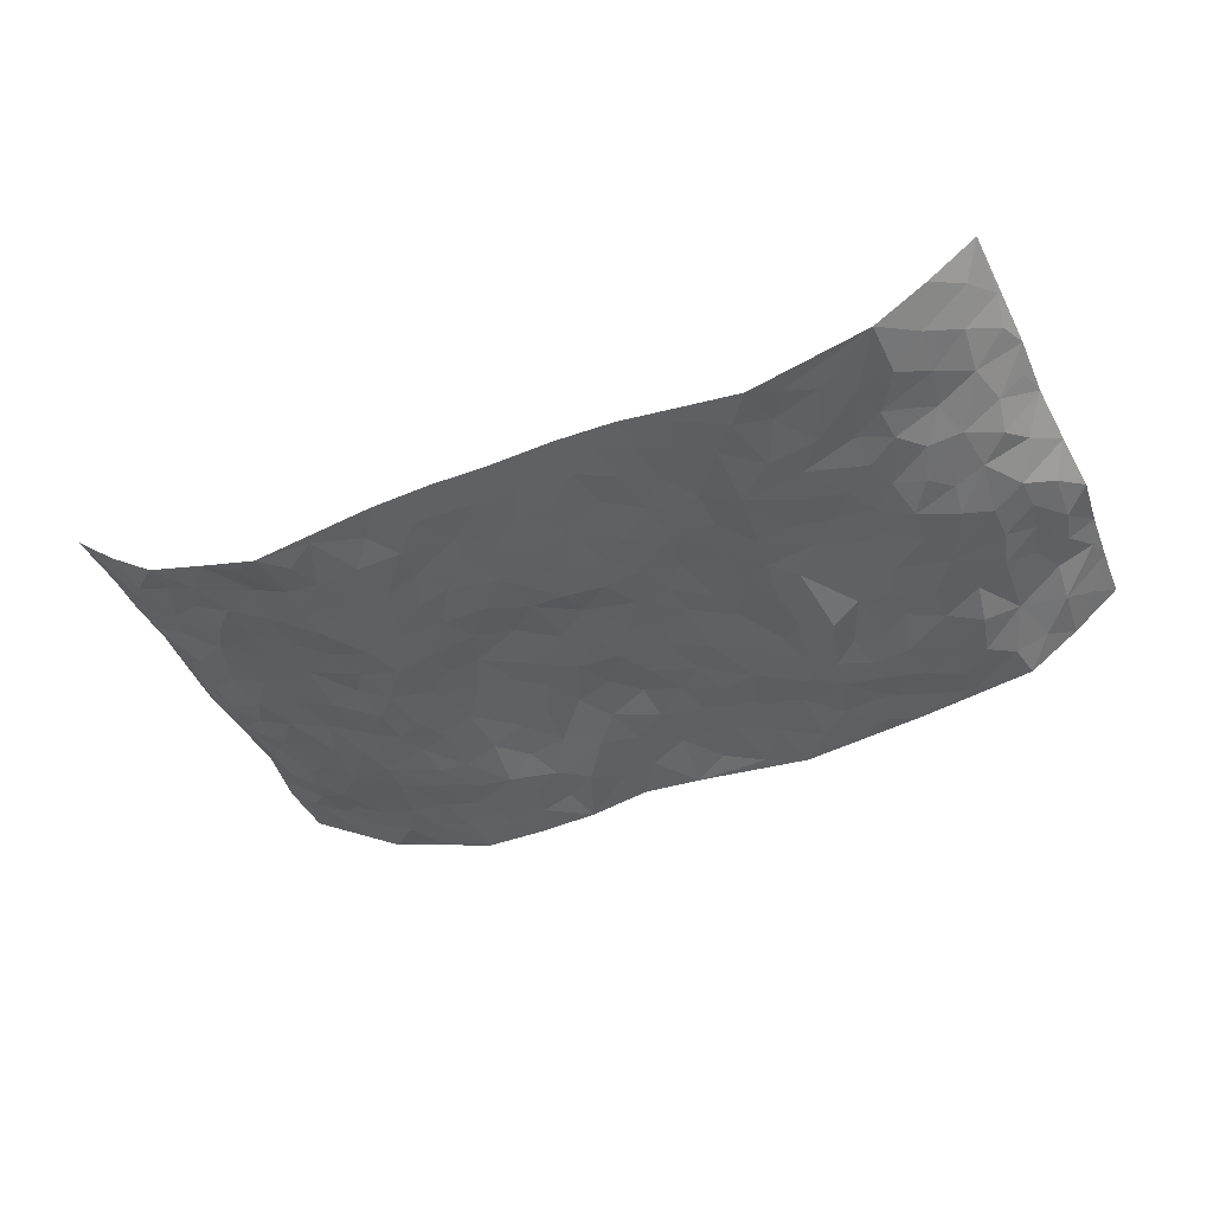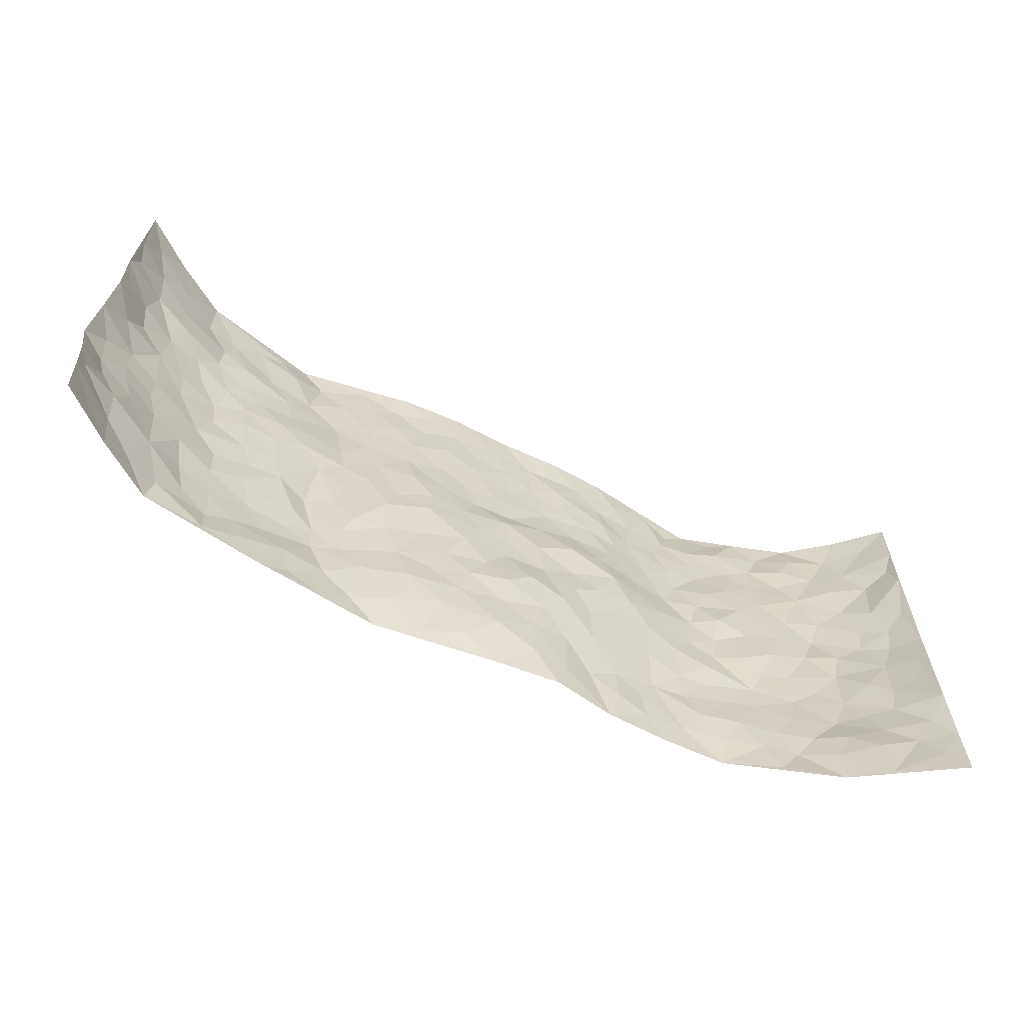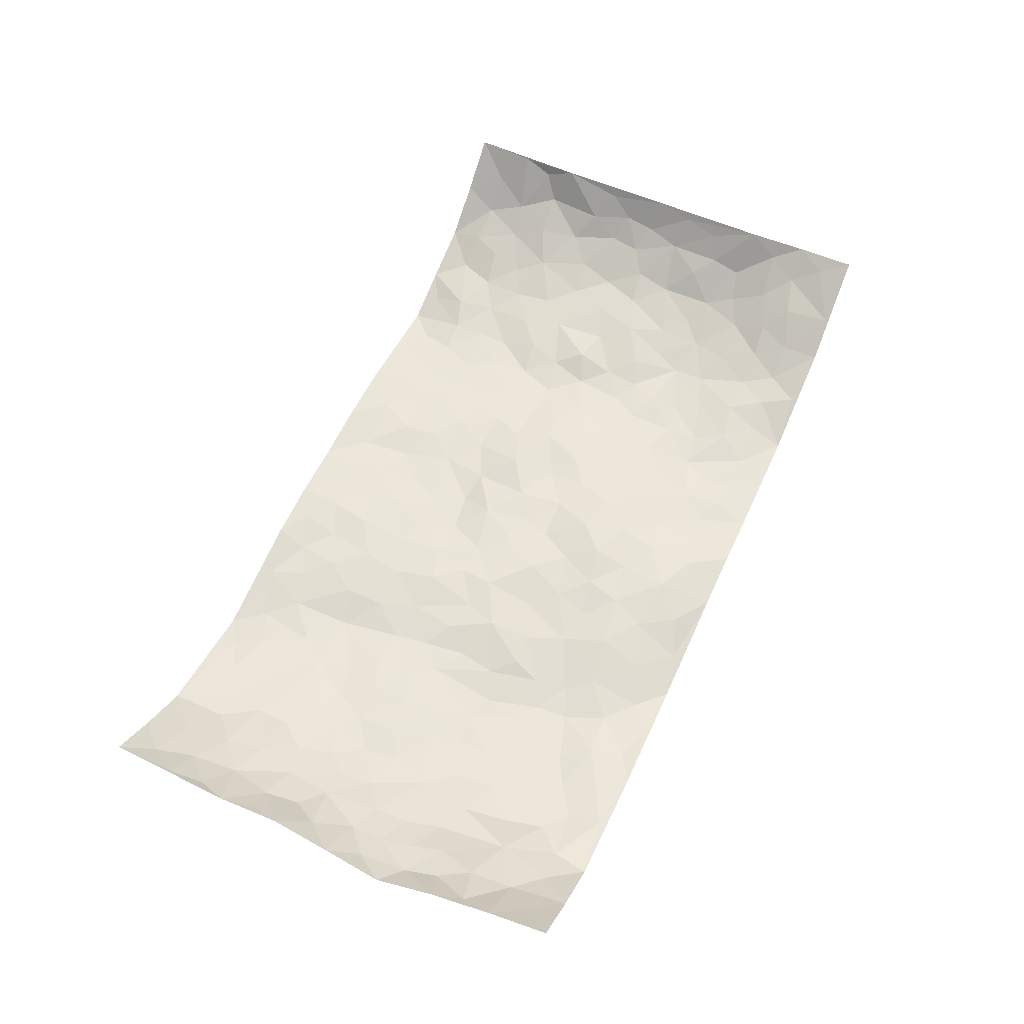
<metadata>
{"format":"obj","ext":"obj","renderer":"f3d","projection":"perspective","resolution":1024,"background":"white","views":[{"elev":-42.7,"azim":-155.8,"up":"+Z"},{"elev":-64.1,"azim":-24.9,"up":"+Y"},{"elev":59.5,"azim":-65.7,"up":"+Z"}]}
</metadata>
<code>
v -0.9302 0.009024 0.1613
v -0.9321 0.9971 0.1528
v 0.9425 0.005186 0.1432
v 0.9241 0.9988 0.157
v -0.7916 0.3943 0.02826
v -0.9467 0.5004 0.1229
v -0.8466 0.36 0.05709
v 0.000963 0.003237 -0.03048
v -0.9444 0.2567 0.1332
v -0.9067 0.3403 0.08299
v -0.7323 0.003917 0.01425
v -0.9365 0.133 0.1491
v -0.707 0.2947 0.008103
v -0.8344 0.006014 0.08458
v -0.828 0.2915 0.05699
v -0.4889 0.002793 -0.024
v -0.9247 0.1941 0.1274
v -0.294 0.1677 -0.03638
v -0.7718 0.324 0.02408
v -0.8457 0.1238 0.07407
v -0.8913 0.06947 0.1188
v -0.7856 0.0671 0.04447
v -0.6714 0.1283 -0.004461
v -0.7208 0.07686 0.0129
v -0.8534 0.2114 0.08126
v -0.8911 0.2732 0.08724
v -0.7599 0.1798 0.03523
v -0.6916 0.2115 -0.001951
v -0.8557 0.4896 0.05103
v -0.9567 0.3782 0.1098
v -0.7303 0.9974 0.01007
v -0.5371 0.2231 -0.03453
v 0.2606 0.1583 -0.03775
v -0.9406 0.7474 0.1375
v -0.3669 0.3926 -0.03646
v -0.7729 0.7526 0.03795
v -0.7896 0.8314 0.04174
v -0.5808 0.4422 -0.02016
v -0.6001 0.6053 -0.01712
v -0.4907 0.9957 -0.04733
v -0.9225 0.6855 0.1217
v -0.6625 0.5626 -0.01803
v -0.3898 0.7518 -0.04356
v -0.5089 0.2804 -0.03321
v -0.4602 0.2256 -0.04424
v -0.4957 0.1626 -0.03847
v -0.4477 0.6352 -0.02567
v -0.3659 0.5586 -0.02967
v 0.1675 0.4733 -0.01608
v -0.3336 0.2215 -0.04392
v -0.2108 0.6102 -0.01122
v -0.3748 0.6275 -0.03313
v -0.3023 0.05991 -0.04997
v -0.6263 0.7102 -0.01292
v -0.3952 0.1949 -0.05086
v -0.8595 0.6182 0.0612
v -0.03699 0.3469 -0.008393
v 0.05871 0.339 0.003424
v 0.3006 0.4503 -0.01593
v -0.09485 0.5503 -0.01381
v -0.1653 0.5552 -0.01049
v 0.09335 0.6287 -0.02097
v -0.6324 0.3468 -0.01802
v -0.7462 0.5745 0.009723
v -0.9202 0.8089 0.1201
v -0.5599 0.1298 -0.027
v -0.3669 0.01423 -0.04079
v -0.791 0.4673 0.02492
v -0.617 0.1732 -0.01773
v -0.6123 0.01981 -0.006097
v -0.2446 0.004986 -0.05618
v -0.6153 0.08901 -0.01694
v -0.5453 0.05464 -0.01679
v -0.4312 0.03873 -0.03626
v -0.4505 0.1056 -0.03098
v -0.8725 0.6855 0.07914
v -0.9309 0.8725 0.1391
v -0.7363 0.5097 0.001546
v 0.0008116 0.9962 -0.01638
v -0.7963 0.6759 0.03353
v -0.5609 0.3155 -0.02358
v -0.5116 0.4608 -0.02344
v 0.007325 0.5705 -0.01158
v -0.04882 0.4819 -0.009956
v 0.004271 0.4184 -0.01213
v -0.1246 0.1282 -0.01978
v -0.5688 0.6692 -0.02112
v -0.8936 0.5624 0.08752
v -0.7292 0.6915 0.01001
v -0.448 0.2973 -0.03908
v -0.6302 0.2682 -0.01483
v -0.5007 0.687 -0.0268
v -0.1729 0.4842 -0.007952
v -0.2632 0.4348 -0.01351
v -0.6468 0.649 -0.01214
v -0.01063 0.116 -0.007718
v -0.4147 0.5097 -0.0309
v -0.3433 0.2881 -0.03964
v -0.2406 0.5026 -0.01551
v -0.1799 0.3817 -0.0209
v -0.9379 0.6228 0.1367
v -0.7046 0.6232 -0.003231
v -0.8064 0.5804 0.03443
v -0.3628 0.1114 -0.04696
v -0.5209 0.5326 -0.01805
v -0.6826 0.4065 -0.008707
v -0.1296 0.3236 -0.0145
v -0.1487 0.249 -0.02053
v -0.5172 0.6108 -0.01733
v 0.1094 0.7273 -0.02941
v -0.002776 0.2143 -0.009876
v -0.07247 0.2725 -0.008046
v 0.005417 0.2872 0.002419
v -0.4295 0.3641 -0.0468
v -0.1974 0.1839 -0.01966
v -0.6546 0.4878 -0.01703
v -0.5556 0.3813 -0.02662
v -0.4907 0.3915 -0.02879
v -0.3076 0.523 -0.01969
v -0.259 0.3498 -0.02437
v -0.3545 0.4663 -0.03139
v -0.2258 0.2711 -0.02685
v -0.09024 0.4104 -0.006749
v -0.5948 0.5313 -0.01526
v -0.09198 0.1977 -0.01287
v -0.2141 0.09447 -0.03322
v -0.3988 0.2586 -0.04965
v -0.9125 0.4398 0.08125
v -0.8575 0.4224 0.055
v 0.09375 0.4217 -0.01084
v 0.2094 0.2375 -0.02211
v 0.08387 0.5158 -0.01006
v 0.02052 0.4869 -0.01342
v 0.168 0.3925 -0.009269
v 0.7885 0.4977 0.02741
v 0.2225 0.4334 -0.01087
v 0.2678 0.3131 -0.02263
v 0.162 0.5671 -0.005645
v 0.1236 0.9959 -0.01562
v -0.2927 0.6185 -0.02309
v 0.4248 0.8775 -0.04866
v 0.4915 0.9946 -0.06208
v -0.215 0.7799 -0.01815
v -0.058 0.862 -0.02009
v -0.3225 0.3478 -0.02862
v -0.4581 0.5649 -0.02108
v -0.07419 0.05295 -0.02365
v -0.1576 0.02431 -0.04258
v 0.1245 0.001957 -0.02156
v 0.01398 0.8579 -0.02292
v -0.01577 0.6975 -0.02537
v 0.4236 0.1973 -0.04729
v 0.3426 0.2898 -0.03528
v 0.593 0.5264 -0.01911
v 0.525 0.5461 -0.01929
v 0.457 0.1359 -0.03958
v 0.5253 0.2279 -0.03777
v 0.4165 0.3612 -0.03526
v 0.02363 0.638 -0.02818
v -0.05887 0.6256 -0.02361
v -0.1466 0.7283 -0.02014
v -0.08612 0.6914 -0.02229
v -0.05955 0.7891 -0.01884
v -0.1363 0.6316 -0.0171
v 0.02141 0.7728 -0.02853
v 0.2464 0.9963 -0.02417
v -0.01832 0.9244 -0.01831
v -0.2697 0.8453 -0.02047
v -0.1992 0.8789 -0.02101
v -0.3166 0.7796 -0.02694
v -0.2453 0.9971 -0.01328
v -0.2286 0.6952 -0.01898
v -0.3181 0.6989 -0.02798
v -0.14 0.8278 -0.01436
v -0.1218 0.9964 -0.00943
v 0.2189 0.7441 -0.02642
v 0.175 0.6654 -0.02518
v 0.3282 0.5934 -0.03236
v 0.2642 0.5221 -0.01056
v 0.2677 0.6642 -0.02618
v 0.4254 0.7423 -0.04296
v 0.3566 0.6814 -0.03975
v 0.2867 0.7313 -0.03315
v 0.06901 0.9271 -0.02566
v 0.07956 0.8213 -0.02861
v 0.1461 0.8558 -0.02059
v 0.2509 0.871 -0.03088
v 0.3218 0.7913 -0.03962
v 0.2342 0.5944 -0.01627
v -0.8629 0.8677 0.0804
v -0.6805 0.816 -0.001139
v -0.8531 0.7748 0.07077
v -0.8348 0.9984 0.07711
v -0.8917 0.9396 0.1095
v -0.7988 0.9213 0.047
v -0.7306 0.8847 0.01025
v -0.6049 0.9276 -0.01902
v -0.6613 0.8846 -0.008719
v -0.6854 0.7454 0.0003693
v -0.5599 0.8129 -0.02204
v -0.6201 0.7805 -0.006574
v -0.5096 0.8993 -0.02625
v -0.3915 0.8765 -0.03871
v -0.545 0.958 -0.0303
v -0.4652 0.8138 -0.03942
v -0.4431 0.9341 -0.04702
v -0.3458 0.9711 -0.03054
v -0.5117 0.7589 -0.02859
v -0.3206 0.9 -0.0284
v -0.2585 0.9297 -0.02433
v 0.1572 0.7829 -0.02421
v 0.2558 0.8023 -0.0261
v 0.1891 0.9311 -0.02597
v 0.3935 0.8099 -0.04516
v 0.3373 0.8784 -0.04317
v 0.3828 0.9795 -0.04577
v 0.2901 0.9352 -0.02987
v 0.4421 0.9448 -0.05794
v 0.3832 0.4924 -0.03077
v 0.3282 0.5276 -0.02485
v 0.4853 0.6033 -0.03439
v 0.4336 0.663 -0.04484
v 0.4072 0.5867 -0.04375
v 0.3536 0.1915 -0.0499
v 0.484 0.3343 -0.03166
v 0.4622 0.5218 -0.041
v 0.3491 0.3872 -0.02611
v -0.1237 0.9127 -0.01546
v -0.1834 0.9562 -0.01462
v 0.3209 0.1344 -0.04793
v 0.6115 0.01539 -0.01702
v 0.2022 0.333 -0.01741
v 0.2733 0.3843 -0.01941
v 0.5866 0.2479 -0.0311
v 0.7305 0.9986 0.004422
v 0.9278 0.2531 0.1529
v 0.4932 0.8104 -0.04274
v 0.7192 0.4879 0.00252
v 0.49 0.7452 -0.04287
v 0.9316 0.5015 0.1468
v 0.6718 0.2941 -0.01387
v 0.5117 0.4677 -0.03311
v 0.7763 0.3109 0.01998
v 0.563 0.4153 -0.02207
v 0.4929 0.003425 -0.05284
v 0.09084 0.2516 -0.007717
v 0.5072 0.07808 -0.04027
v 0.1361 0.3182 -0.004243
v 0.4185 0.2672 -0.04247
v 0.8572 0.2663 0.0741
v 0.6424 0.4619 -0.007461
v 0.5791 0.08272 -0.0256
v 0.4514 0.4255 -0.04031
v 0.6101 0.372 -0.02251
v 0.2878 0.2328 -0.03252
v 0.481 0.2721 -0.0421
v 0.2654 0.07942 -0.03817
v 0.3685 0.003418 -0.05254
v 0.246 0.003254 -0.0454
v 0.2012 0.1155 -0.0366
v 0.06852 0.1689 -0.01077
v 0.1453 0.1896 -0.02121
v 0.6141 0.1478 -0.02151
v 0.7763 0.4235 0.01812
v 0.7469 0.2208 0.01295
v 0.6521 0.08086 -0.01412
v 0.6711 0.3849 -0.009379
v 0.7195 0.3394 -0.0005656
v 0.865 0.3276 0.08289
v 0.7469 0.5683 0.004816
v 0.6908 0.1457 0.0005237
v 0.755 0.1509 0.03222
v 0.8262 0.3685 0.05825
v 0.906 0.3513 0.1225
v 0.8682 0.4397 0.07925
v 0.5856 0.3133 -0.03254
v 0.8038 0.1078 0.06359
v 0.3333 0.06475 -0.0491
v 0.4128 0.07015 -0.05023
v 0.07234 0.07707 -0.01408
v 0.1443 0.07232 -0.02245
v 0.9199 0.7497 0.1582
v 0.7262 0.07981 0.02074
v 0.6565 0.2159 -0.01235
v 0.9197 0.4264 0.1346
v 0.8865 0.5103 0.09
v 0.8024 0.2505 0.03788
v 0.5343 0.149 -0.02976
v 0.7293 0.001793 0.02073
v 0.5055 0.3939 -0.03577
v 0.9095 0.06691 0.121
v 0.942 0.1297 0.1412
v 0.8263 0.1813 0.06165
v 0.8761 0.1267 0.09442
v 0.8123 0.01073 0.06824
v 0.9069 0.191 0.1169
v 0.6672 0.5559 -0.006032
v 0.6927 0.6332 -0.003692
v 0.5862 0.6359 -0.01883
v 0.817 0.6925 0.04642
v 0.6324 0.771 -0.01846
v 0.9136 0.6259 0.1345
v 0.765 0.6426 0.01977
v 0.8435 0.5961 0.06012
v 0.7314 0.7442 0.01091
v 0.8376 0.5314 0.0531
v 0.8902 0.5751 0.1002
v 0.867 0.6599 0.08939
v 0.6407 0.6924 -0.01292
v 0.5663 0.7236 -0.02473
v 0.5107 0.6739 -0.0302
v 0.8367 0.8532 0.0665
v 0.7076 0.8712 0.008102
v 0.8005 0.7773 0.04795
v 0.875 0.7787 0.09069
v 0.7734 0.8448 0.02966
v 0.9204 0.8743 0.1552
v 0.6937 0.8024 -0.003969
v 0.91 0.8115 0.136
v 0.7355 0.9322 0.01591
v 0.831 0.9993 0.07584
v 0.6116 0.9975 -0.03031
v 0.8092 0.9272 0.04692
v 0.8744 0.9289 0.1047
v 0.6617 0.934 -0.0177
v 0.5568 0.9006 -0.02992
v 0.4929 0.8797 -0.04292
v 0.5518 0.9675 -0.04413
v 0.5714 0.8211 -0.03265
v 0.6368 0.8601 -0.02032
f 29 6 128
f 12 21 20
f 26 10 9
f 55 45 46
f 27 19 15
f 26 9 17
f 101 6 88
f 12 1 21
f 7 15 19
f 125 86 96
f 84 123 85
f 129 29 128
f 25 27 15
f 12 20 17
f 73 75 66
f 22 14 11
f 26 17 25
f 9 12 17
f 25 15 26
f 5 129 7
f 52 146 48
f 55 18 50
f 7 19 5
f 20 27 25
f 124 82 105
f 41 76 34
f 20 14 22
f 14 20 21
f 14 21 1
f 24 22 11
f 24 27 22
f 72 66 69
f 69 32 91
f 70 24 11
f 24 23 27
f 17 20 25
f 27 20 22
f 10 15 7
f 10 26 15
f 23 28 27
f 27 13 19
f 28 23 69
f 13 27 28
f 119 121 94
f 10 7 129
f 6 30 128
f 9 10 30
f 36 192 80
f 80 102 89
f 118 81 44
f 64 103 78
f 115 126 86
f 45 32 46
f 91 63 13
f 129 68 29
f 95 87 54
f 95 54 199
f 202 40 204
f 82 97 105
f 29 88 6
f 18 55 104
f 148 126 71
f 38 82 124
f 50 18 122
f 117 82 38
f 5 19 106
f 82 117 118
f 80 64 102
f 127 45 55
f 194 77 190
f 98 35 114
f 39 124 105
f 127 50 98
f 106 19 13
f 66 75 46
f 39 95 42
f 63 117 38
f 95 89 102
f 101 56 76
f 51 140 99
f 18 53 126
f 62 83 132
f 45 127 90
f 112 113 57
f 103 29 68
f 130 85 58
f 109 39 105
f 35 94 121
f 113 246 58
f 151 165 163
f 120 100 94
f 114 127 98
f 192 190 65
f 95 39 87
f 36 191 37
f 67 104 74
f 56 101 88
f 13 63 106
f 192 34 76
f 268 241 243
f 108 115 125
f 93 84 60
f 133 84 85
f 156 288 157
f 101 76 41
f 80 103 64
f 105 97 146
f 99 61 51
f 92 109 47
f 125 96 111
f 158 227 153
f 75 104 55
f 69 66 32
f 81 91 32
f 106 78 68
f 42 64 78
f 77 34 65
f 24 70 72
f 75 73 16
f 16 71 67
f 2 34 77
f 13 28 91
f 103 56 88
f 56 80 76
f 72 69 23
f 11 16 70
f 16 73 70
f 16 67 74
f 115 18 126
f 24 72 23
f 73 72 70
f 16 74 75
f 72 73 66
f 32 45 44
f 84 83 60
f 66 46 32
f 78 106 116
f 117 63 81
f 67 53 104
f 103 68 78
f 69 91 28
f 36 80 89
f 106 38 116
f 106 68 5
f 81 118 117
f 62 132 138
f 32 44 81
f 53 67 71
f 57 58 85
f 123 100 107
f 93 60 61
f 33 230 224
f 8 96 147
f 132 133 130
f 140 48 119
f 93 100 123
f 122 98 50
f 164 60 160
f 53 71 126
f 125 112 108
f 193 194 195
f 75 55 46
f 63 91 81
f 56 103 80
f 196 198 31
f 18 104 53
f 121 48 97
f 38 106 63
f 118 97 82
f 97 35 121
f 51 172 140
f 130 134 49
f 87 39 109
f 288 252 263
f 97 114 35
f 47 43 92
f 57 113 58
f 248 130 58
f 34 101 41
f 114 90 127
f 116 124 42
f 145 94 35
f 118 114 97
f 167 79 175
f 98 145 35
f 85 123 57
f 43 47 52
f 199 36 89
f 42 78 116
f 159 83 62
f 88 29 103
f 74 104 75
f 118 44 90
f 173 140 172
f 42 95 102
f 190 192 37
f 65 190 77
f 89 95 199
f 125 111 112
f 92 87 109
f 18 115 122
f 177 180 176
f 112 57 107
f 109 105 146
f 93 94 100
f 285 286 275
f 96 86 147
f 137 232 131
f 57 123 107
f 87 92 208
f 49 134 136
f 132 130 49
f 161 164 162
f 50 127 55
f 122 108 107
f 122 107 100
f 48 140 52
f 118 90 114
f 99 119 94
f 123 84 93
f 36 37 192
f 48 121 119
f 120 122 100
f 39 42 124
f 38 124 116
f 248 58 246
f 44 45 90
f 98 122 120
f 146 52 47
f 94 93 99
f 168 209 170
f 212 183 188
f 202 197 200
f 42 102 64
f 107 108 112
f 99 93 61
f 8 280 96
f 112 111 113
f 125 115 86
f 115 108 122
f 128 30 10
f 5 68 129
f 10 129 128
f 132 49 138
f 83 84 133
f 130 133 85
f 83 133 132
f 248 134 130
f 156 152 224
f 151 110 165
f 212 186 211
f 153 224 249
f 254 251 244
f 246 261 262
f 225 158 249
f 49 136 179
f 185 184 150
f 214 188 181
f 181 188 182
f 161 163 174
f 143 170 172
f 110 211 185
f 184 79 167
f 174 228 169
f 62 110 159
f 163 150 144
f 210 169 229
f 170 143 168
f 176 211 110
f 98 120 145
f 94 145 120
f 48 146 97
f 109 146 47
f 148 86 126
f 147 86 148
f 71 8 148
f 8 147 148
f 244 276 254
f 232 136 134
f 174 143 161
f 60 83 160
f 163 162 151
f 159 160 83
f 261 281 262
f 259 281 149
f 219 220 59
f 246 113 111
f 33 255 131
f 157 256 152
f 137 255 153
f 230 278 279
f 262 260 33
f 154 155 242
f 131 255 137
f 248 131 232
f 281 280 149
f 259 258 278
f 220 179 59
f 159 151 160
f 162 160 151
f 164 61 60
f 228 174 144
f 144 174 163
f 159 110 151
f 161 172 164
f 186 184 185
f 161 162 163
f 61 164 51
f 160 162 164
f 187 217 213
f 150 163 165
f 205 202 200
f 79 184 139
f 170 43 173
f 174 169 143
f 161 143 172
f 167 144 150
f 176 180 183
f 172 170 173
f 223 226 221
f 185 150 165
f 99 140 119
f 207 206 203
f 172 51 164
f 43 52 173
f 173 52 140
f 167 175 228
f 228 229 169
f 210 168 169
f 177 110 62
f 189 138 179
f 62 138 177
f 136 232 233
f 181 182 222
f 150 184 167
f 178 180 189
f 49 179 138
f 177 138 189
f 180 178 182
f 178 179 220
f 307 308 304
f 222 223 221
f 215 187 188
f 176 183 212
f 187 213 186
f 214 215 188
f 185 211 186
f 237 181 239
f 182 188 183
f 110 185 165
f 216 215 141
f 211 176 212
f 182 183 180
f 176 110 177
f 213 184 186
f 178 189 179
f 177 189 180
f 195 190 37
f 197 198 200
f 195 194 190
f 34 192 65
f 80 192 76
f 37 196 195
f 194 2 77
f 193 2 194
f 196 37 191
f 31 193 195
f 198 196 191
f 31 195 196
f 199 201 191
f 197 204 31
f 198 191 201
f 31 198 197
f 201 199 54
f 36 199 191
f 54 208 201
f 208 43 205
f 208 54 87
f 198 201 200
f 206 205 203
f 43 170 203
f 210 207 209
f 40 202 206
f 31 204 40
f 197 202 204
f 208 205 200
f 43 203 205
f 205 206 202
f 203 209 207
f 171 40 207
f 40 206 207
f 208 200 201
f 43 208 92
f 170 209 203
f 168 143 169
f 207 210 171
f 168 210 209
f 188 187 212
f 212 187 186
f 166 139 213
f 184 213 139
f 237 214 181
f 215 214 141
f 216 141 218
f 213 217 166
f 142 166 216
f 217 216 166
f 187 215 217
f 216 217 215
f 237 141 214
f 142 216 218
f 223 222 182
f 179 136 59
f 223 220 219
f 267 238 251
f 237 327 141
f 223 182 178
f 158 290 253
f 220 223 178
f 59 233 227
f 233 59 136
f 248 246 131
f 153 249 158
f 251 254 267
f 223 219 226
f 111 261 246
f 297 251 238
f 276 256 157
f 167 228 144
f 229 228 175
f 175 171 229
f 229 171 210
f 260 257 33
f 265 271 272
f 266 289 283
f 269 243 250
f 249 224 152
f 266 283 271
f 227 233 137
f 253 227 158
f 325 313 320
f 135 264 275
f 310 329 239
f 270 298 297
f 249 256 225
f 275 273 269
f 311 222 221
f 155 154 299
f 234 276 157
f 310 311 299
f 222 239 181
f 221 226 155
f 266 263 252
f 242 290 244
f 264 273 275
f 273 264 243
f 242 244 154
f 276 290 225
f 288 234 157
f 240 282 302
f 275 286 306
f 225 290 158
f 234 263 284
f 241 254 276
f 233 232 137
f 137 153 227
f 264 135 238
f 244 251 154
f 260 259 257
f 227 253 219
f 33 224 255
f 154 297 299
f 240 302 307
f 297 154 251
f 264 268 243
f 253 226 219
f 271 284 263
f 277 294 293
f 290 242 253
f 241 234 284
f 59 227 219
f 242 155 226
f 252 245 231
f 157 152 156
f 257 230 33
f 152 256 249
f 278 230 257
f 262 33 131
f 224 153 255
f 259 278 257
f 134 248 232
f 230 279 224
f 96 261 111
f 261 96 280
f 280 281 261
f 246 262 131
f 252 247 245
f 268 267 241
f 283 277 272
f 288 247 252
f 275 274 285
f 295 291 294
f 267 268 264
f 263 234 288
f 309 310 299
f 290 276 244
f 283 272 271
f 267 254 241
f 265 243 241
f 236 240 285
f 297 238 270
f 303 305 298
f 241 276 234
f 221 155 299
f 272 277 293
f 250 243 287
f 286 285 240
f 284 271 265
f 271 263 266
f 295 3 291
f 225 256 276
f 241 284 265
f 289 266 231
f 3 292 291
f 321 235 323
f 293 294 296
f 279 278 258
f 245 279 258
f 279 156 224
f 260 281 259
f 280 8 149
f 262 281 260
f 231 266 252
f 267 264 238
f 306 304 270
f 283 289 295
f 243 269 273
f 236 269 250
f 294 292 296
f 274 236 285
f 269 274 275
f 250 287 293
f 245 289 231
f 236 274 269
f 156 279 247
f 242 226 253
f 247 279 245
f 243 265 287
f 288 156 247
f 265 272 293
f 296 292 236
f 293 287 265
f 295 294 277
f 277 283 295
f 236 250 296
f 289 3 295
f 292 294 291
f 293 296 250
f 300 304 308
f 325 320 235
f 329 330 326
f 270 304 303
f 270 303 298
f 309 305 301
f 135 306 270
f 299 297 298
f 298 309 299
f 238 135 270
f 300 314 305
f 303 300 305
f 304 306 307
f 300 303 304
f 282 319 315
f 322 325 235
f 275 306 135
f 307 306 286
f 240 307 286
f 308 307 302
f 302 282 308
f 308 282 315
f 305 309 298
f 310 309 301
f 310 301 329
f 310 239 311
f 222 311 239
f 299 311 221
f 319 312 315
f 312 323 316
f 301 305 318
f 305 314 316
f 300 308 315
f 316 314 312
f 312 314 315
f 315 314 300
f 323 312 324
f 316 313 318
f 282 4 317
f 330 313 325
f 4 321 324
f 235 320 323
f 282 317 319
f 312 319 317
f 326 325 322
f 316 320 313
f 316 318 305
f 142 218 327
f 327 218 141
f 316 323 320
f 324 312 317
f 4 324 317
f 321 323 324
f 318 313 330
f 328 326 322
f 326 327 329
f 329 327 237
f 326 328 327
f 322 142 328
f 327 328 142
f 329 237 239
f 301 318 330
f 326 330 325
f 330 329 301

</code>
